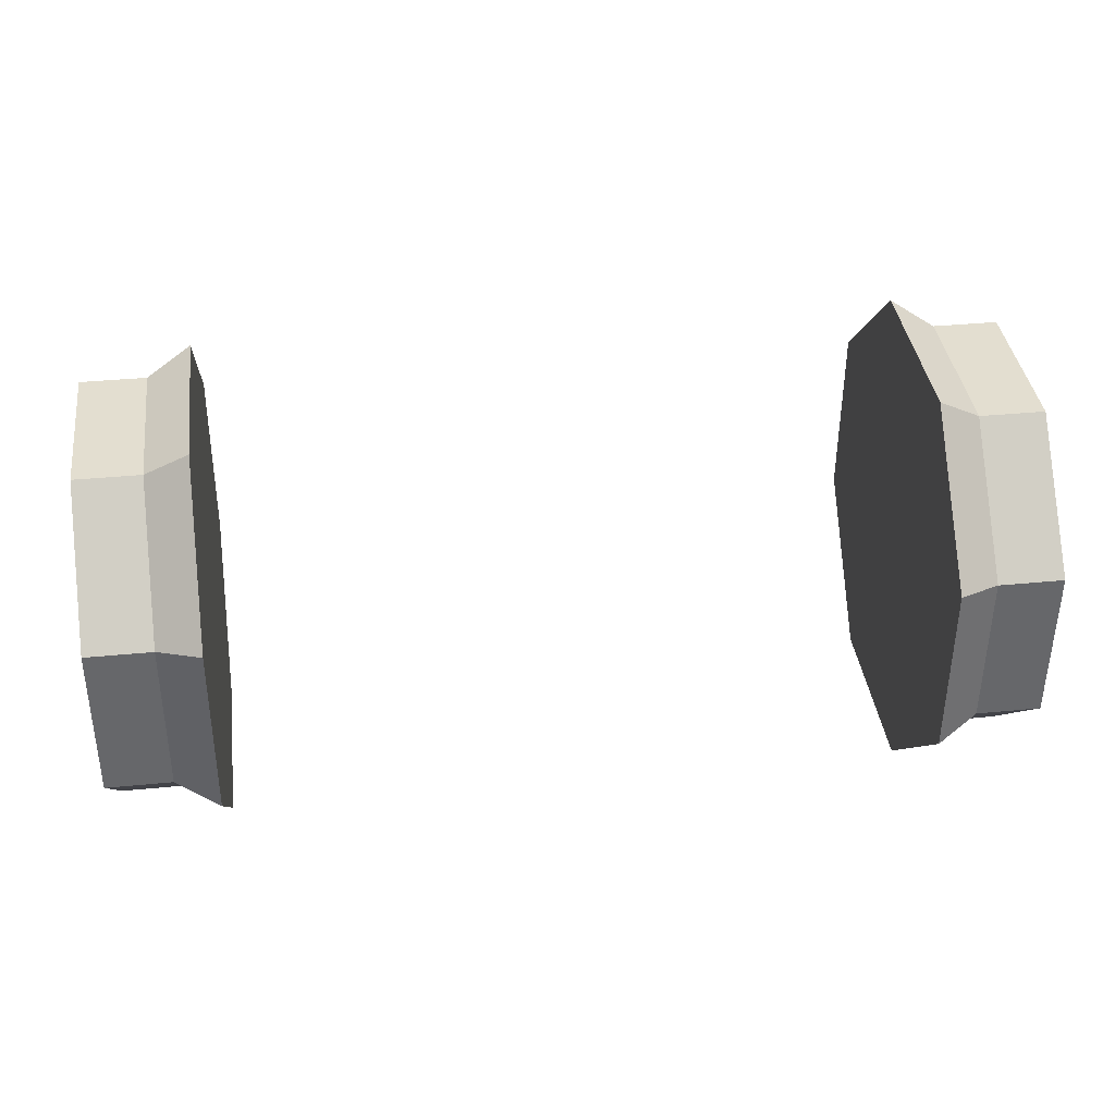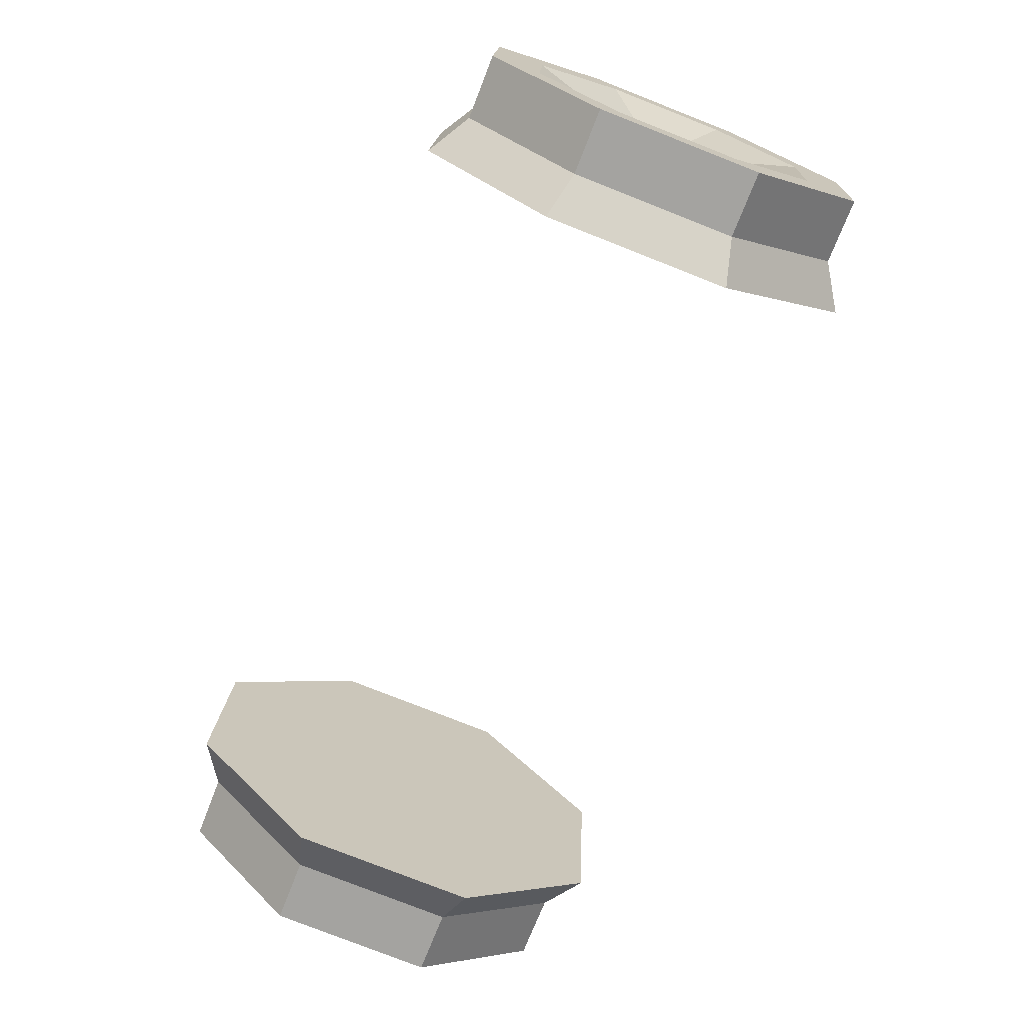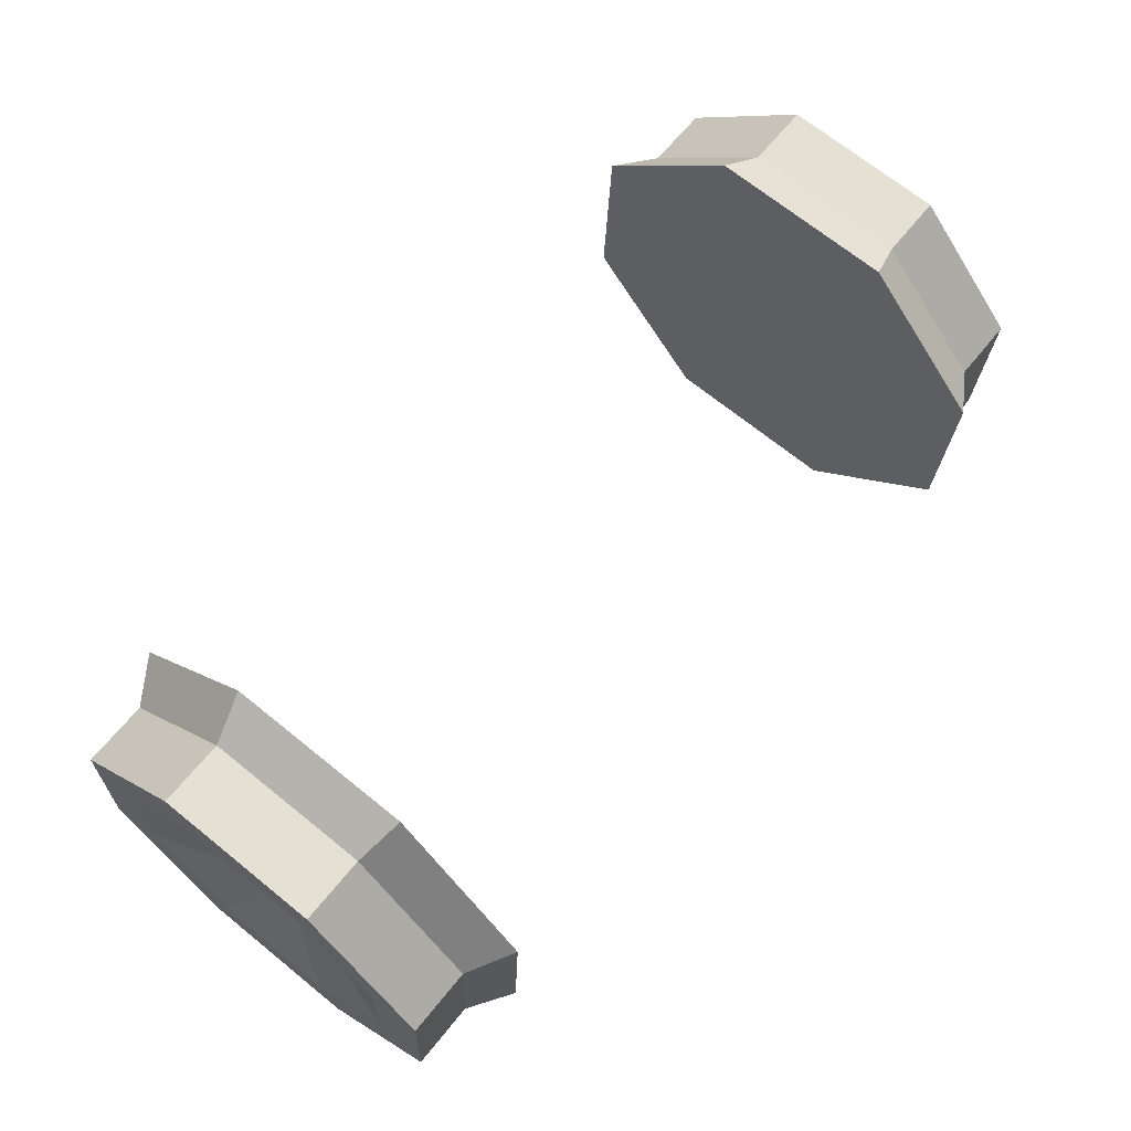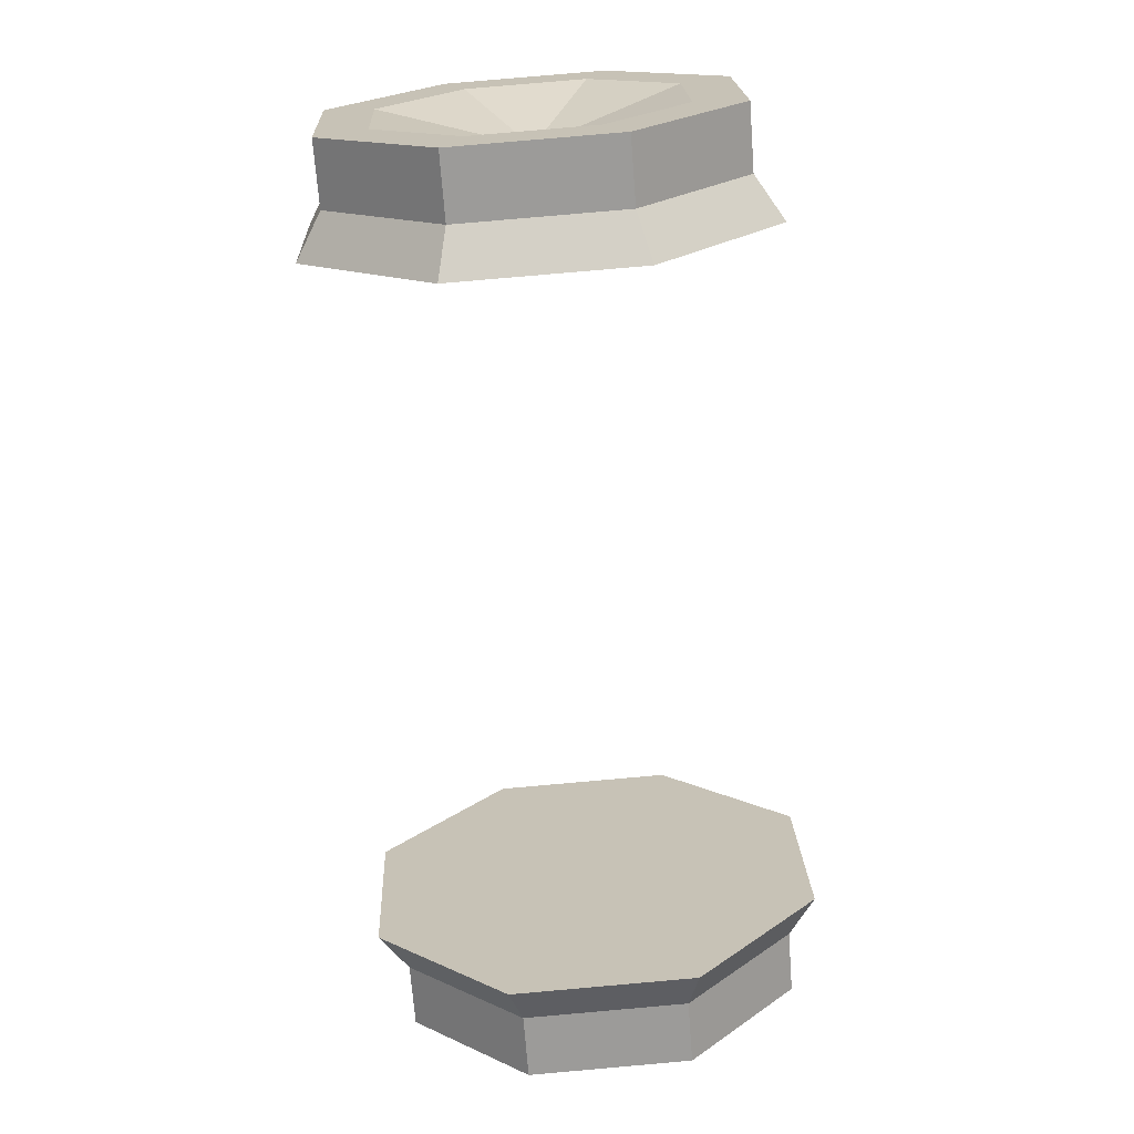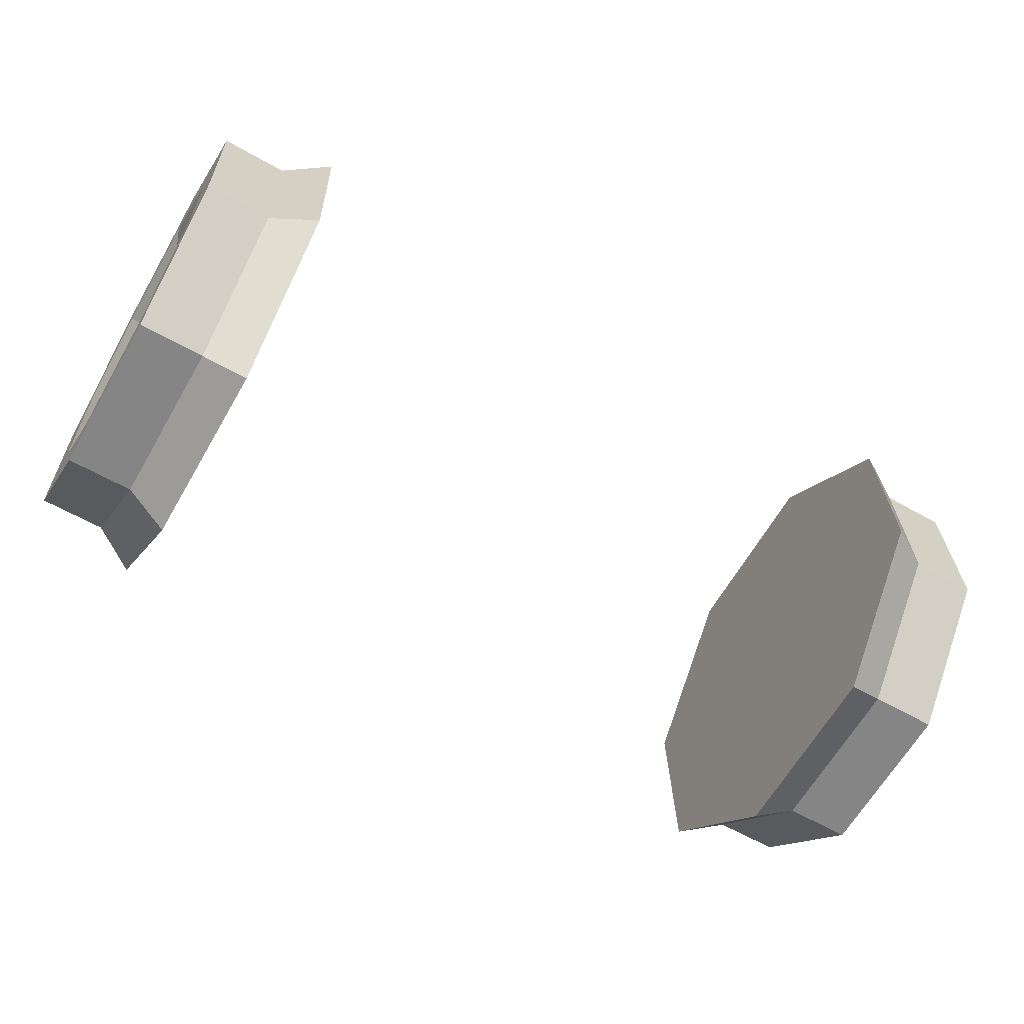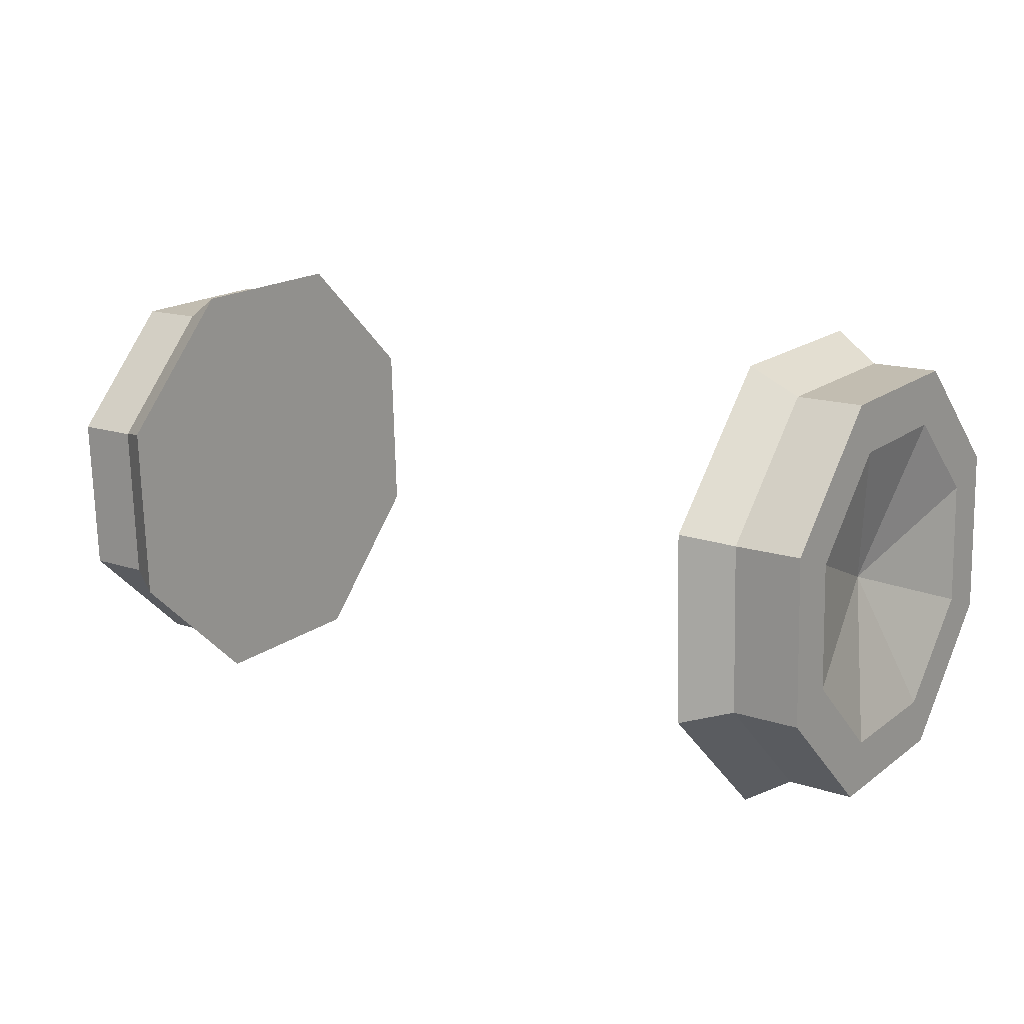
<metadata>
{"format":"obj","ext":"obj","renderer":"f3d","projection":"perspective","resolution":1024,"background":"white","views":[{"elev":35.7,"azim":172.6,"up":"+Y"},{"elev":-72.6,"azim":68.7,"up":"+Z"},{"elev":66.1,"azim":128.9,"up":"+Y"},{"elev":-69.5,"azim":-85.6,"up":"+Y"},{"elev":-61.6,"azim":-30.0,"up":"+Y"},{"elev":15.1,"azim":-144.3,"up":"+Z"}]}
</metadata>
<code>
g train_freight_big_base_wheel_B1
v -0.7014 -0.3561 -0.1308
v -0.6225 -0.4045 -0.1486
v -0.6225 -0.181 -0.3911
v -0.7014 -0.1593 -0.3443
v -0.8183 0.1593 0.3443
v -0.7014 0.1593 0.3443
v -0.7014 -0.1308 0.3561
v -0.8183 -0.1308 0.3561
v -0.8183 0.3443 -0.1593
v -0.7014 0.3443 -0.1593
v -0.7014 0.3561 0.1308
v -0.8183 0.3561 0.1308
v -0.8183 -0.1593 -0.3443
v -0.7014 -0.1593 -0.3443
v -0.7014 0.1308 -0.3561
v -0.8183 0.1308 -0.3561
v -0.8183 -0.3561 -0.1308
v -0.7014 -0.3561 -0.1308
v -0.7014 -0.1593 -0.3443
v -0.8183 -0.1593 -0.3443
v -0.8183 -0.1308 0.3561
v -0.7014 -0.1308 0.3561
v -0.7014 -0.3443 0.1593
v -0.8183 -0.3443 0.1593
v -0.8183 0.3561 0.1308
v -0.7014 0.3561 0.1308
v -0.7014 0.1593 0.3443
v -0.8183 0.1593 0.3443
v -0.8183 0.1308 -0.3561
v -0.7014 0.1308 -0.3561
v -0.7014 0.3443 -0.1593
v -0.8183 0.3443 -0.1593
v -0.8183 -0.3443 0.1593
v -0.7014 -0.3443 0.1593
v -0.7014 -0.3561 -0.1308
v -0.8183 -0.3561 -0.1308
v -0.6225 -0.181 -0.3911
v -0.6225 -0.4045 -0.1486
v -0.6225 -0.3911 0.181
v -0.6225 -0.1486 0.4045
v -0.6225 0.1486 -0.4045
v -0.6225 0.181 0.3912
v -0.6225 0.3912 -0.181
v -0.6225 0.4045 0.1486
v -0.7014 -0.1308 0.3561
v -0.6225 -0.1486 0.4045
v -0.6225 -0.3911 0.181
v -0.7014 -0.3443 0.1593
v -0.7014 0.3561 0.1308
v -0.6225 0.4045 0.1486
v -0.6225 0.181 0.3912
v -0.7014 0.1593 0.3443
v -0.7014 0.1308 -0.3561
v -0.6225 0.1486 -0.4045
v -0.6225 0.3912 -0.181
v -0.7014 0.3443 -0.1593
v -0.7014 -0.3443 0.1593
v -0.6225 -0.3911 0.181
v -0.6225 -0.4045 -0.1486
v -0.7014 -0.3561 -0.1308
v -0.7014 0.1593 0.3443
v -0.6225 0.181 0.3912
v -0.6225 -0.1486 0.4045
v -0.7014 -0.1308 0.3561
v -0.7014 0.3443 -0.1593
v -0.6225 0.3912 -0.181
v -0.6225 0.4045 0.1486
v -0.7014 0.3561 0.1308
v -0.7014 -0.1593 -0.3443
v -0.6225 -0.181 -0.3911
v -0.6225 0.1486 -0.4045
v -0.7014 0.1308 -0.3561
v 0.7014 -0.3561 -0.1308
v 0.7014 -0.1593 -0.3443
v 0.6225 -0.181 -0.3911
v 0.6225 -0.4045 -0.1486
v 0.8183 0.1593 0.3443
v 0.8183 -0.1308 0.3561
v 0.7014 -0.1308 0.3561
v 0.7014 0.1593 0.3443
v 0.8183 0.3443 -0.1593
v 0.8183 0.3561 0.1308
v 0.7014 0.3561 0.1308
v 0.7014 0.3443 -0.1593
v 0.8183 -0.1593 -0.3443
v 0.8183 0.1308 -0.3561
v 0.7014 0.1308 -0.3561
v 0.7014 -0.1593 -0.3443
v 0.8183 -0.3561 -0.1308
v 0.8183 -0.1593 -0.3443
v 0.7014 -0.1593 -0.3443
v 0.7014 -0.3561 -0.1308
v 0.8183 -0.1308 0.3561
v 0.8183 -0.3443 0.1593
v 0.7014 -0.3443 0.1593
v 0.7014 -0.1308 0.3561
v 0.8183 0.3561 0.1308
v 0.8183 0.1593 0.3443
v 0.7014 0.1593 0.3443
v 0.7014 0.3561 0.1308
v 0.8183 0.1308 -0.3561
v 0.8183 0.3443 -0.1593
v 0.7014 0.3443 -0.1593
v 0.7014 0.1308 -0.3561
v 0.8183 -0.3443 0.1593
v 0.8183 -0.3561 -0.1308
v 0.7014 -0.3561 -0.1308
v 0.7014 -0.3443 0.1593
v 0.6225 -0.3911 0.181
v 0.6225 -0.4045 -0.1486
v 0.6225 -0.181 -0.3911
v 0.6225 -0.1486 0.4045
v 0.6225 0.1486 -0.4045
v 0.6225 0.181 0.3912
v 0.6225 0.3912 -0.181
v 0.6225 0.4045 0.1486
v 0.7014 -0.1308 0.3561
v 0.7014 -0.3443 0.1593
v 0.6225 -0.3911 0.181
v 0.6225 -0.1486 0.4045
v 0.7014 0.3561 0.1308
v 0.7014 0.1593 0.3443
v 0.6225 0.181 0.3912
v 0.6225 0.4045 0.1486
v 0.7014 0.1308 -0.3561
v 0.7014 0.3443 -0.1593
v 0.6225 0.3912 -0.181
v 0.6225 0.1486 -0.4045
v 0.7014 -0.3443 0.1593
v 0.7014 -0.3561 -0.1308
v 0.6225 -0.4045 -0.1486
v 0.6225 -0.3911 0.181
v 0.7014 0.1593 0.3443
v 0.7014 -0.1308 0.3561
v 0.6225 -0.1486 0.4045
v 0.6225 0.181 0.3912
v 0.7014 0.3443 -0.1593
v 0.7014 0.3561 0.1308
v 0.6225 0.4045 0.1486
v 0.6225 0.3912 -0.181
v 0.7014 -0.1593 -0.3443
v 0.7014 0.1308 -0.3561
v 0.6225 0.1486 -0.4045
v 0.6225 -0.181 -0.3911
v -0.8183 0.09763 -0.2658
v -0.8183 0.1308 -0.3561
v -0.8183 0.3443 -0.1593
v -0.8183 0.257 -0.1189
v -0.8183 -0.1189 -0.257
v -0.8183 0.3561 0.1308
v -0.8183 -0.1593 -0.3443
v -0.8183 0.2658 0.09763
v -0.8183 -0.2658 -0.09763
v -0.8183 0.1593 0.3443
v -0.8183 -0.3561 -0.1308
v -0.8183 0.1189 0.257
v -0.8183 -0.257 0.1189
v -0.8183 -0.1308 0.3561
v -0.8183 -0.3443 0.1593
v -0.8183 -0.09763 0.2658
v 0.8183 -0.1189 -0.257
v 0.8183 0.09763 -0.2658
v 0.8183 0.1308 -0.3561
v 0.8183 -0.1593 -0.3443
v 0.8183 0.3443 -0.1593
v 0.8183 -0.2658 -0.09763
v 0.8183 0.257 -0.1189
v 0.8183 -0.3561 -0.1308
v 0.8183 0.3561 0.1308
v 0.8183 -0.257 0.1189
v 0.8183 0.2658 0.09763
v 0.8183 -0.3443 0.1593
v 0.8183 0.1593 0.3443
v 0.8183 -0.09763 0.2658
v 0.8183 0.1189 0.257
v 0.8183 -0.1308 0.3561
v -0.7505 1.258e-05 -1.24e-05
v -0.8183 -0.1189 -0.257
v -0.8183 0.09763 -0.2658
v -0.7505 1.258e-05 -1.24e-05
v -0.8183 0.09763 -0.2658
v -0.8183 0.257 -0.1189
v -0.7505 1.258e-05 -1.24e-05
v -0.8183 0.257 -0.1189
v -0.8183 0.2658 0.09763
v -0.7505 1.258e-05 -1.24e-05
v -0.8183 0.2658 0.09763
v -0.8183 0.1189 0.257
v -0.7505 1.258e-05 -1.24e-05
v -0.8183 0.1189 0.257
v -0.8183 -0.09763 0.2658
v -0.7505 1.258e-05 -1.24e-05
v -0.8183 -0.09763 0.2658
v -0.8183 -0.257 0.1189
v -0.7505 1.258e-05 -1.24e-05
v -0.8183 -0.257 0.1189
v -0.8183 -0.2658 -0.09763
v -0.7505 1.258e-05 -1.24e-05
v -0.8183 -0.2658 -0.09763
v -0.8183 -0.1189 -0.257
v 0.7505 1.258e-05 -1.24e-05
v 0.8183 0.09763 -0.2658
v 0.8183 -0.1189 -0.257
v 0.7505 1.258e-05 -1.24e-05
v 0.8183 0.257 -0.1189
v 0.8183 0.09763 -0.2658
v 0.7505 1.258e-05 -1.24e-05
v 0.8183 0.2658 0.09763
v 0.8183 0.257 -0.1189
v 0.7505 1.258e-05 -1.24e-05
v 0.8183 0.1189 0.257
v 0.8183 0.2658 0.09763
v 0.7505 1.258e-05 -1.24e-05
v 0.8183 -0.09763 0.2658
v 0.8183 0.1189 0.257
v 0.7505 1.258e-05 -1.24e-05
v 0.8183 -0.257 0.1189
v 0.8183 -0.09763 0.2658
v 0.7505 1.258e-05 -1.24e-05
v 0.8183 -0.2658 -0.09763
v 0.8183 -0.257 0.1189
v 0.7505 1.258e-05 -1.24e-05
v 0.8183 -0.1189 -0.257
v 0.8183 -0.2658 -0.09763
g train_freight_big_base_wheel_B1_0
f 3 2 1
f 4 3 1
f 7 6 5
f 8 7 5
f 11 10 9
f 12 11 9
f 15 14 13
f 16 15 13
f 19 18 17
f 20 19 17
f 23 22 21
f 24 23 21
f 27 26 25
f 28 27 25
f 31 30 29
f 32 31 29
f 35 34 33
f 36 35 33
f 39 38 37
f 37 40 39
f 37 41 40
f 41 42 40
f 41 43 42
f 43 44 42
f 47 46 45
f 48 47 45
f 51 50 49
f 52 51 49
f 55 54 53
f 56 55 53
f 59 58 57
f 60 59 57
f 63 62 61
f 64 63 61
f 67 66 65
f 68 67 65
f 71 70 69
f 72 71 69
f 75 74 73
f 76 75 73
f 79 78 77
f 80 79 77
f 83 82 81
f 84 83 81
f 87 86 85
f 88 87 85
f 91 90 89
f 92 91 89
f 95 94 93
f 96 95 93
f 99 98 97
f 100 99 97
f 103 102 101
f 104 103 101
f 107 106 105
f 108 107 105
f 111 110 109
f 109 112 111
f 112 113 111
f 112 114 113
f 114 115 113
f 114 116 115
f 119 118 117
f 120 119 117
f 123 122 121
f 124 123 121
f 127 126 125
f 128 127 125
f 131 130 129
f 132 131 129
f 135 134 133
f 136 135 133
f 139 138 137
f 140 139 137
f 143 142 141
f 144 143 141
f 147 146 145
f 148 147 145
f 145 146 149
f 150 147 148
f 146 151 149
f 152 150 148
f 149 151 153
f 154 150 152
f 151 155 153
f 156 154 152
f 153 155 157
f 158 154 156
f 155 159 157
f 160 158 156
f 157 159 160
f 159 158 160
f 163 162 161
f 164 163 161
f 163 165 162
f 164 161 166
f 165 167 162
f 168 164 166
f 165 169 167
f 168 166 170
f 169 171 167
f 172 168 170
f 169 173 171
f 172 170 174
f 173 175 171
f 176 172 174
f 173 176 175
f 176 174 175
g train_freight_big_base_wheel_B1_1
f 179 178 177
f 182 181 180
f 185 184 183
f 188 187 186
f 191 190 189
f 194 193 192
f 197 196 195
f 200 199 198
f 203 202 201
f 206 205 204
f 209 208 207
f 212 211 210
f 215 214 213
f 218 217 216
f 221 220 219
f 224 223 222

</code>
